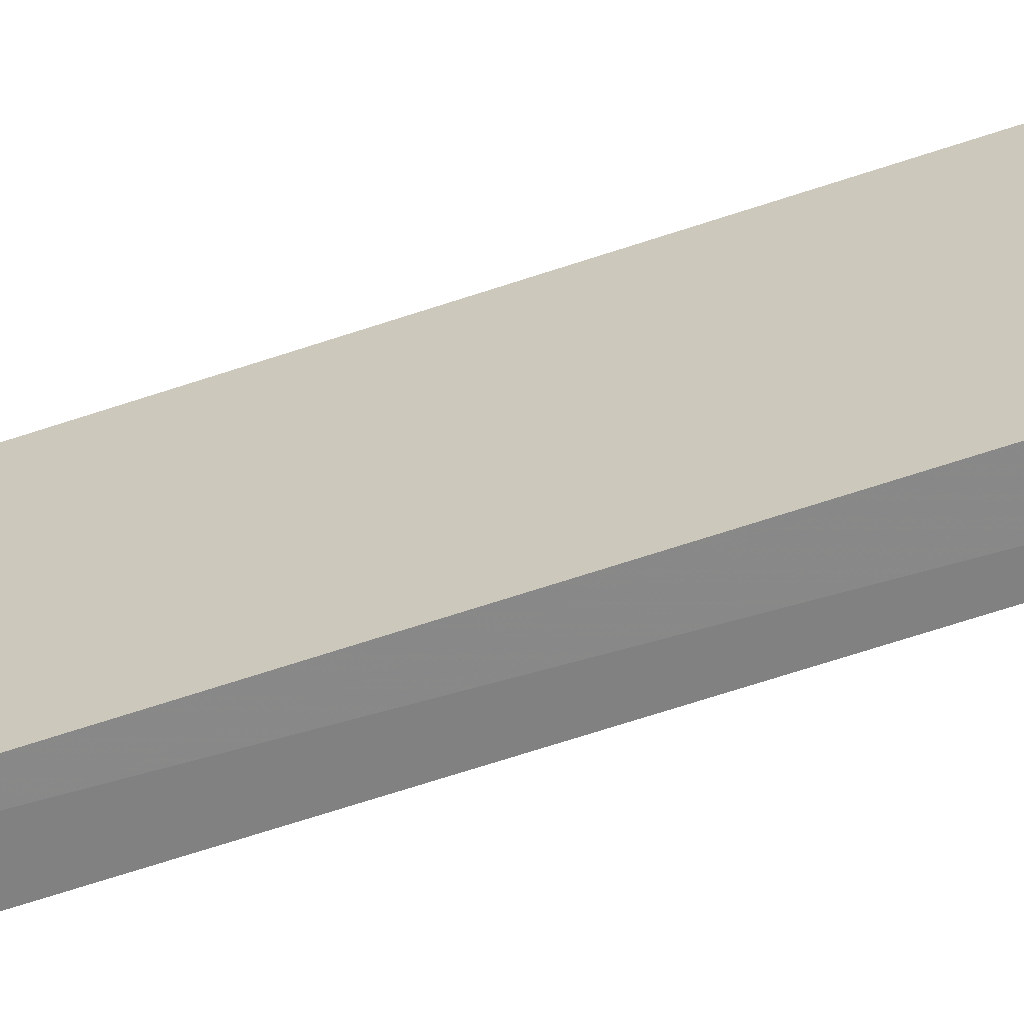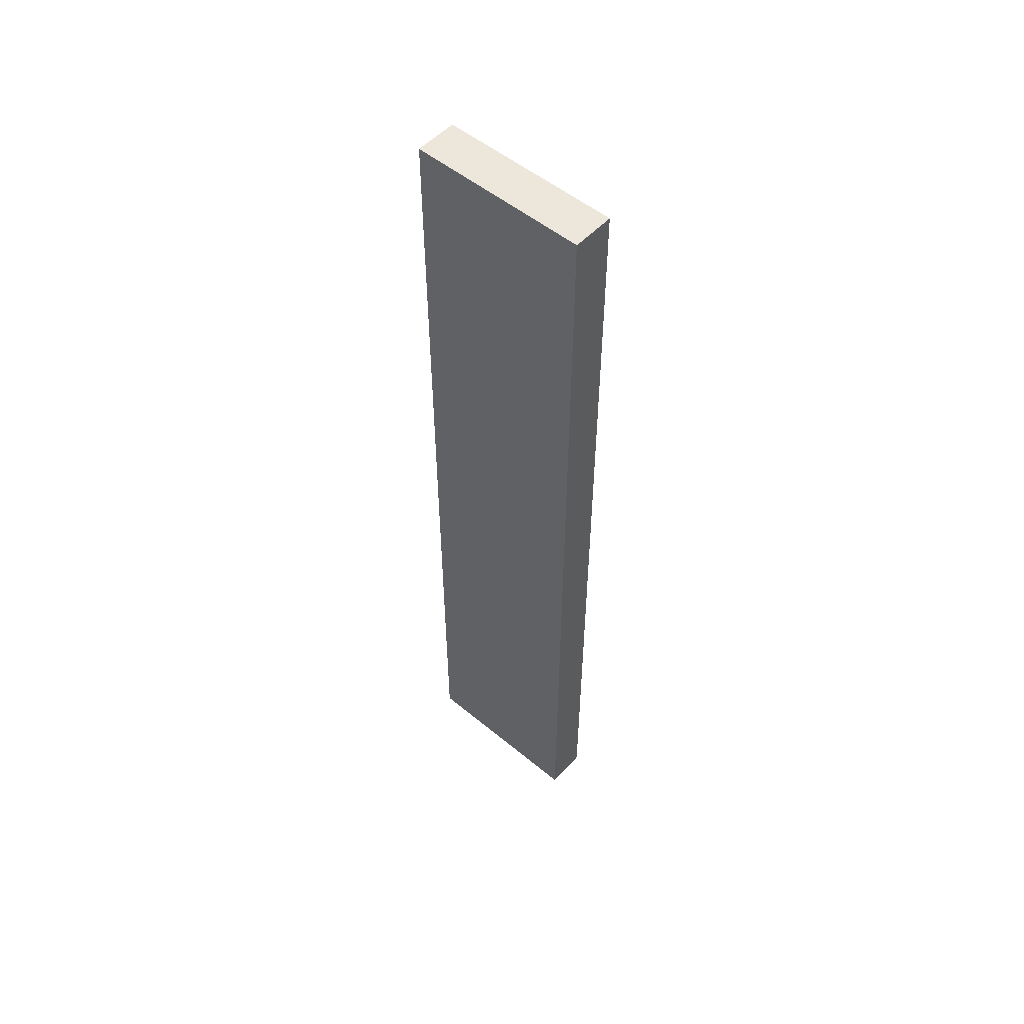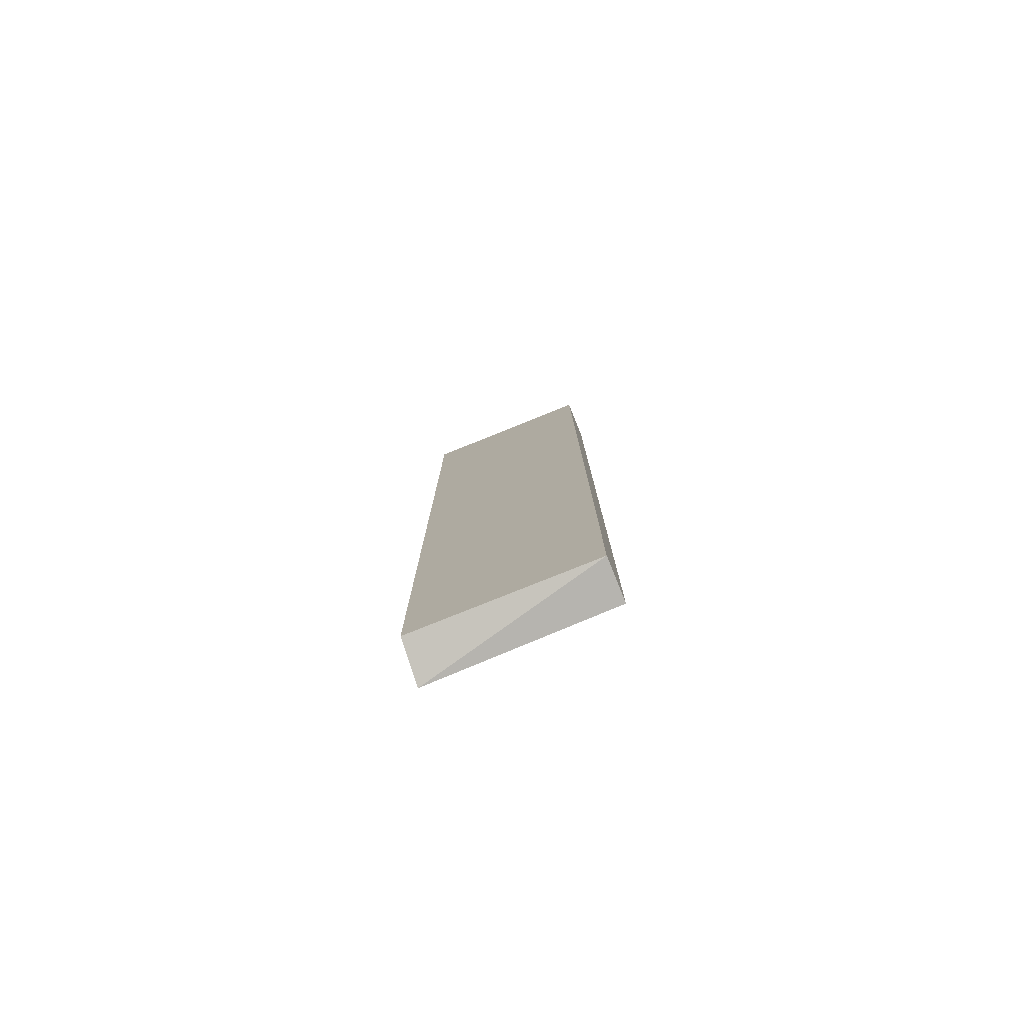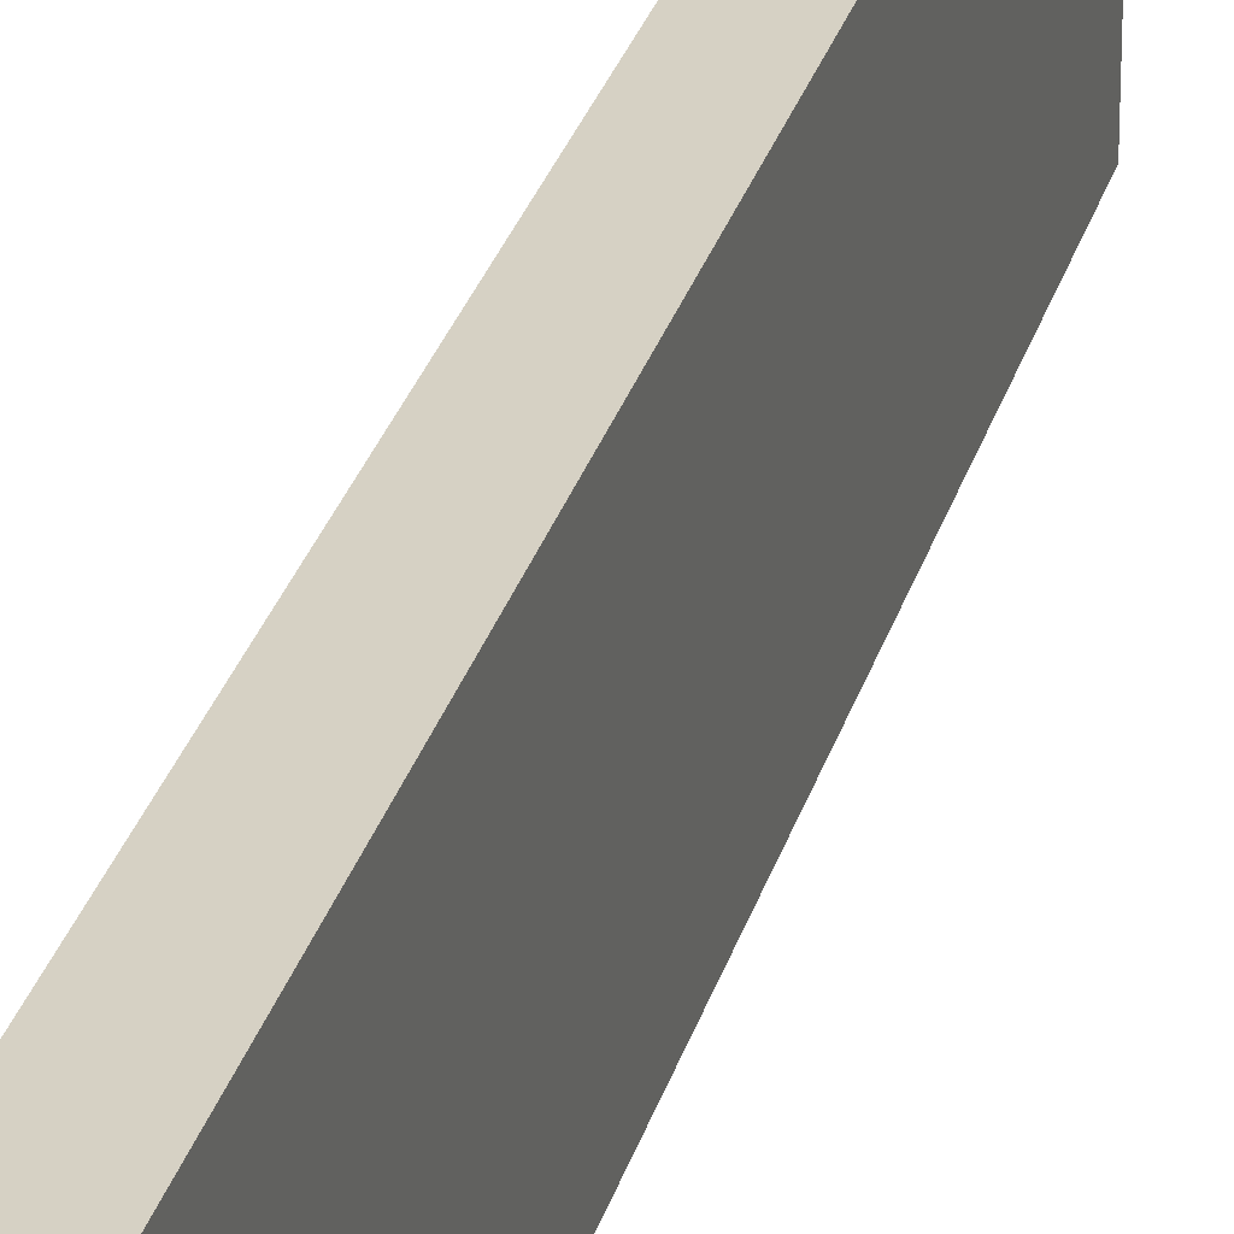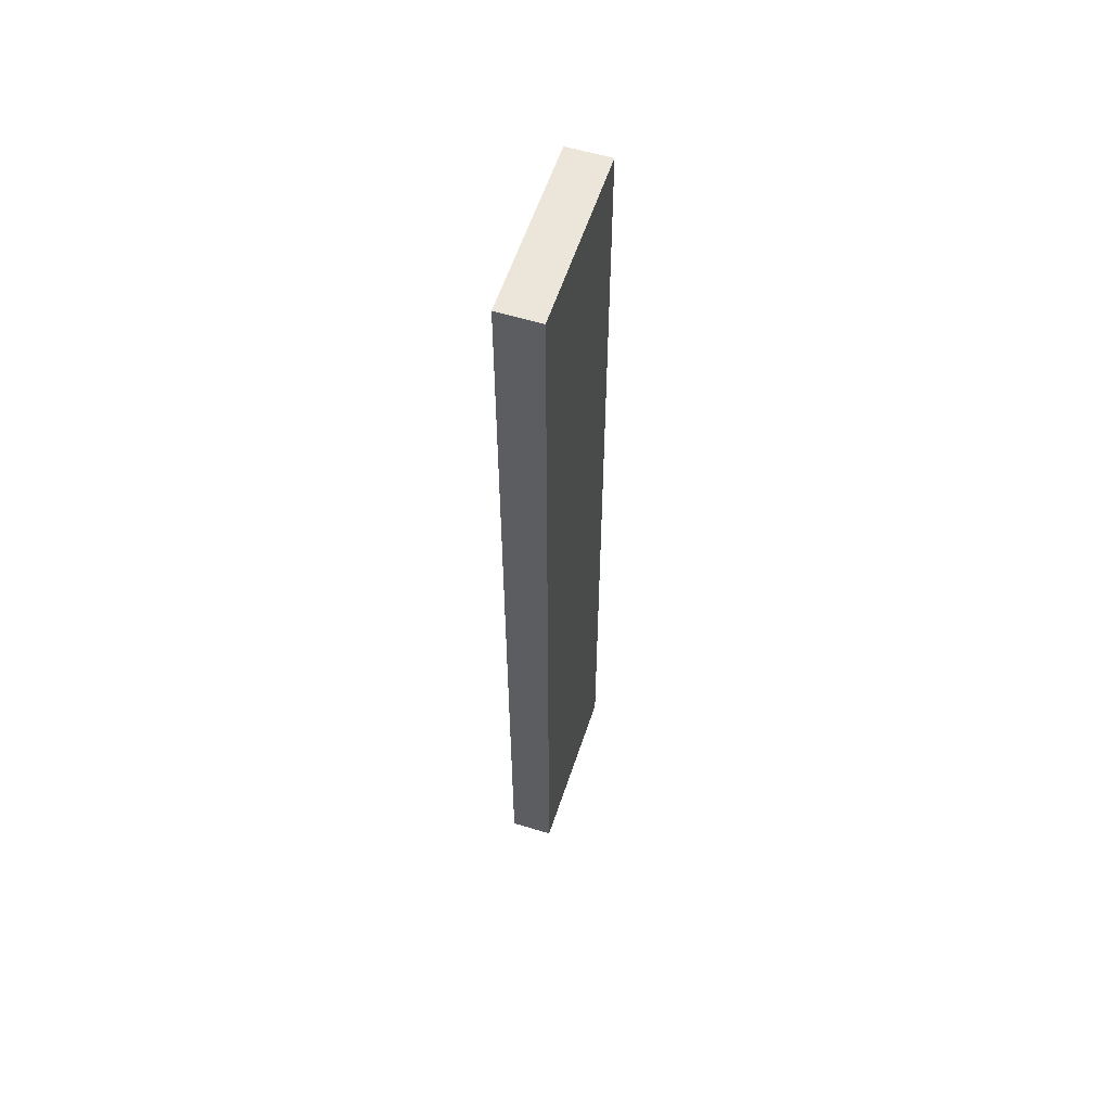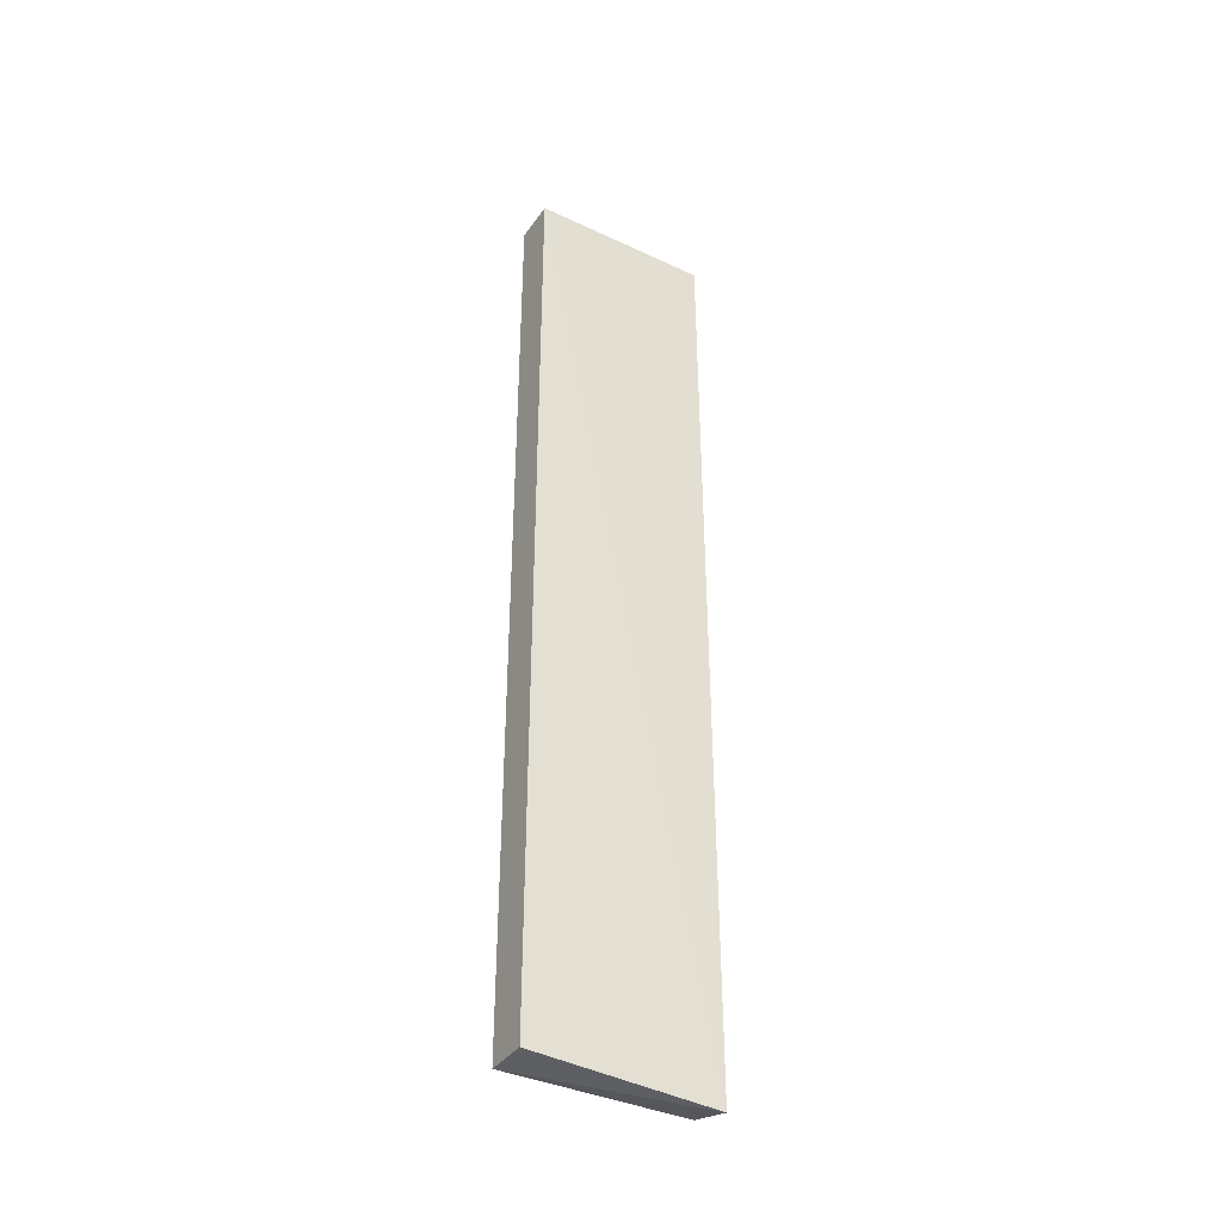
<metadata>
{"format":"obj","ext":"obj","renderer":"f3d","projection":"perspective","resolution":1024,"background":"white","views":[{"elev":-62.9,"azim":-71.0,"up":"+Y"},{"elev":52.9,"azim":131.5,"up":"+Z"},{"elev":-78.9,"azim":111.9,"up":"+Z"},{"elev":27.0,"azim":14.1,"up":"+Y"},{"elev":57.4,"azim":-162.3,"up":"+Z"},{"elev":-37.9,"azim":-120.8,"up":"+Z"}]}
</metadata>
<code>
v 0.7877 -0.2649 -0.5474
v 0.7877 -0.2647 -0.474
v 0.7877 -0.2506 -0.474
v 0.7877 -0.2506 -0.5466
v 0.791 -0.2647 -0.474
v 0.791 -0.2647 -0.5466
v 0.791 -0.2506 -0.474
v 0.791 -0.2506 -0.5466
f 1 2 3
f 2 1 5
f 6 7 5
f 1 6 5
f 7 2 5
f 7 6 8
f 6 1 8
f 1 4 8
f 4 7 8
f 4 1 3
f 7 4 3
f 2 7 3

</code>
